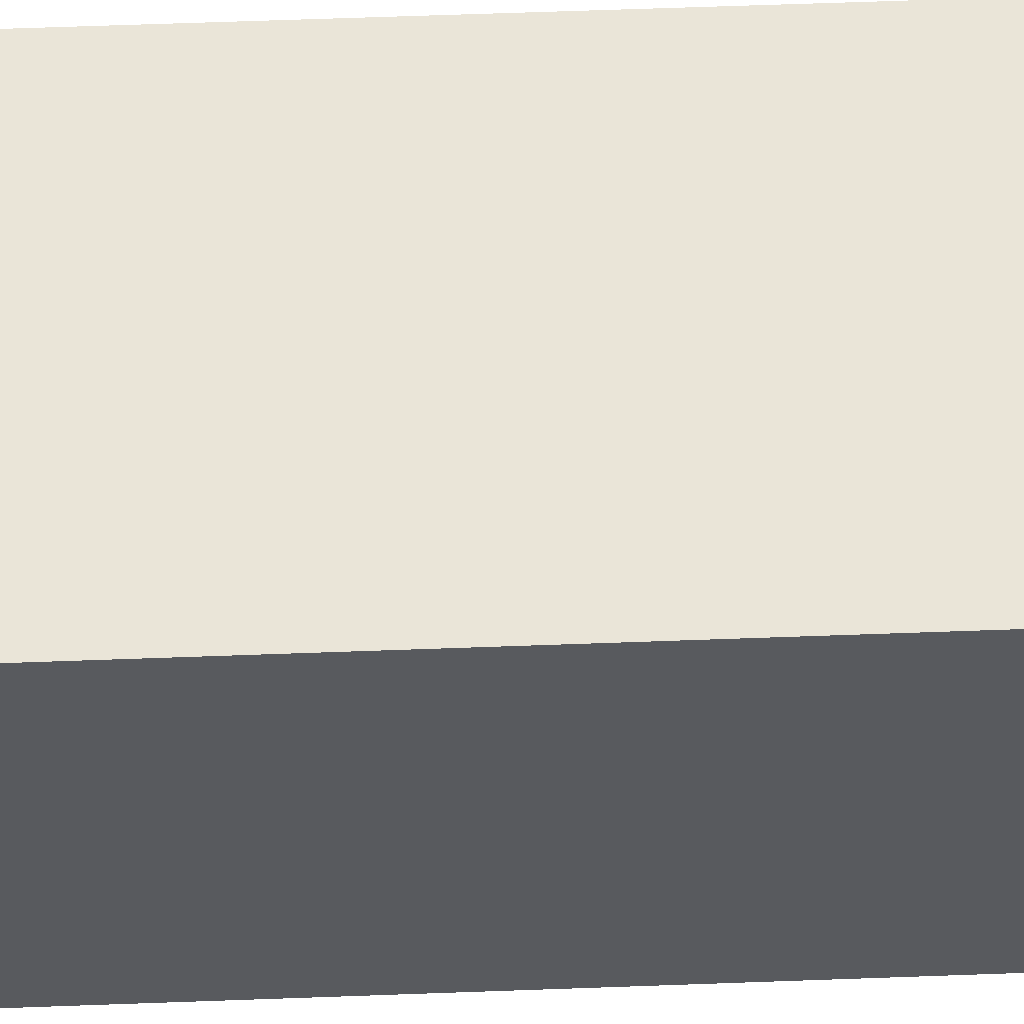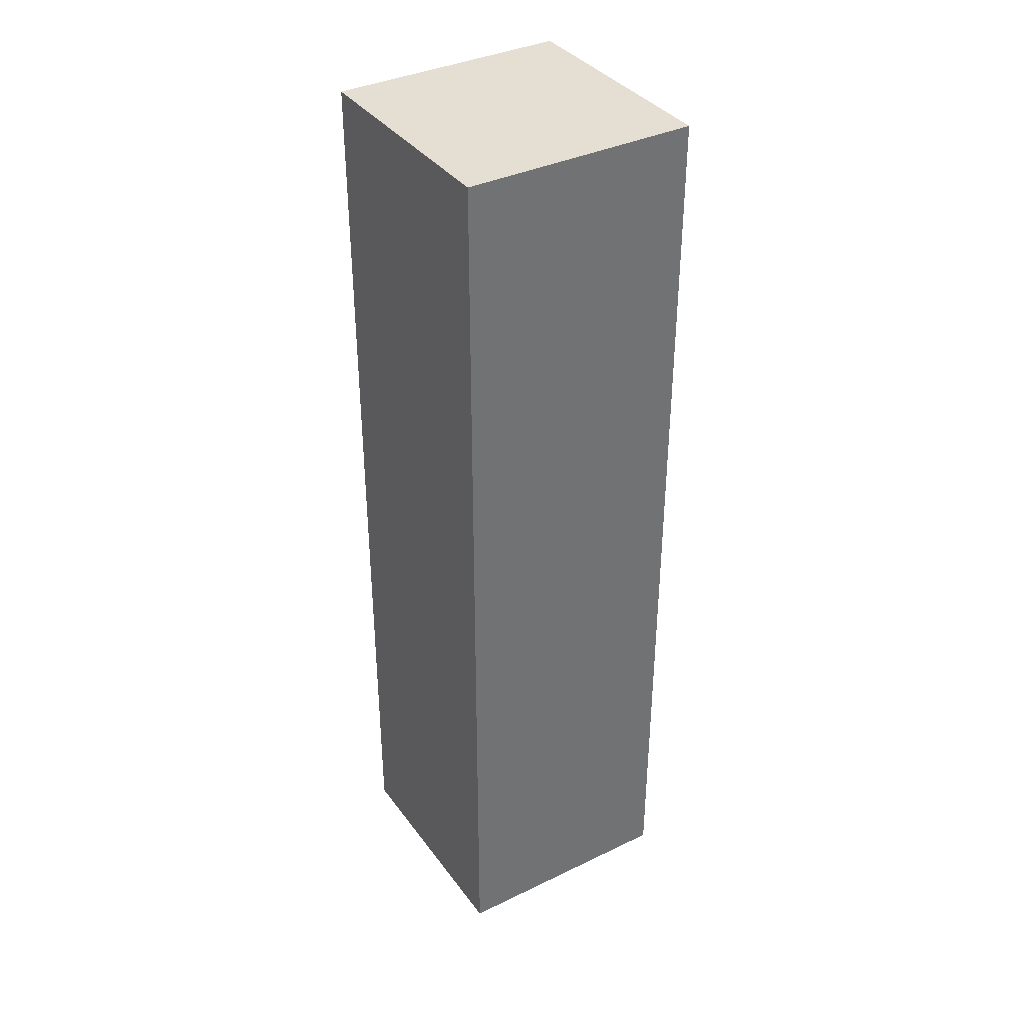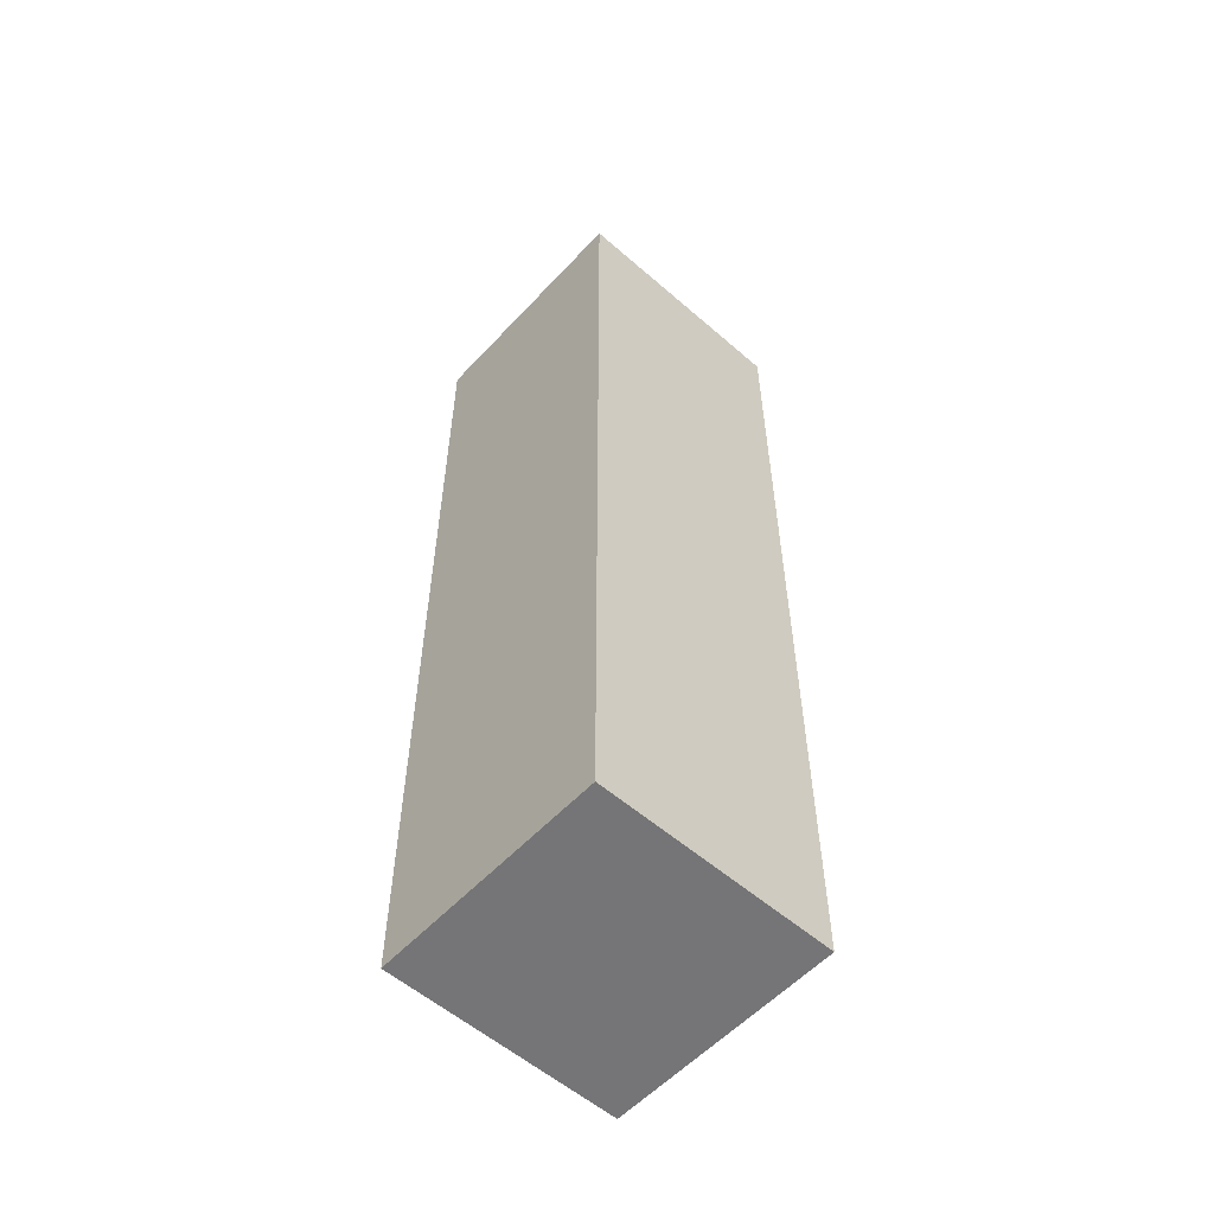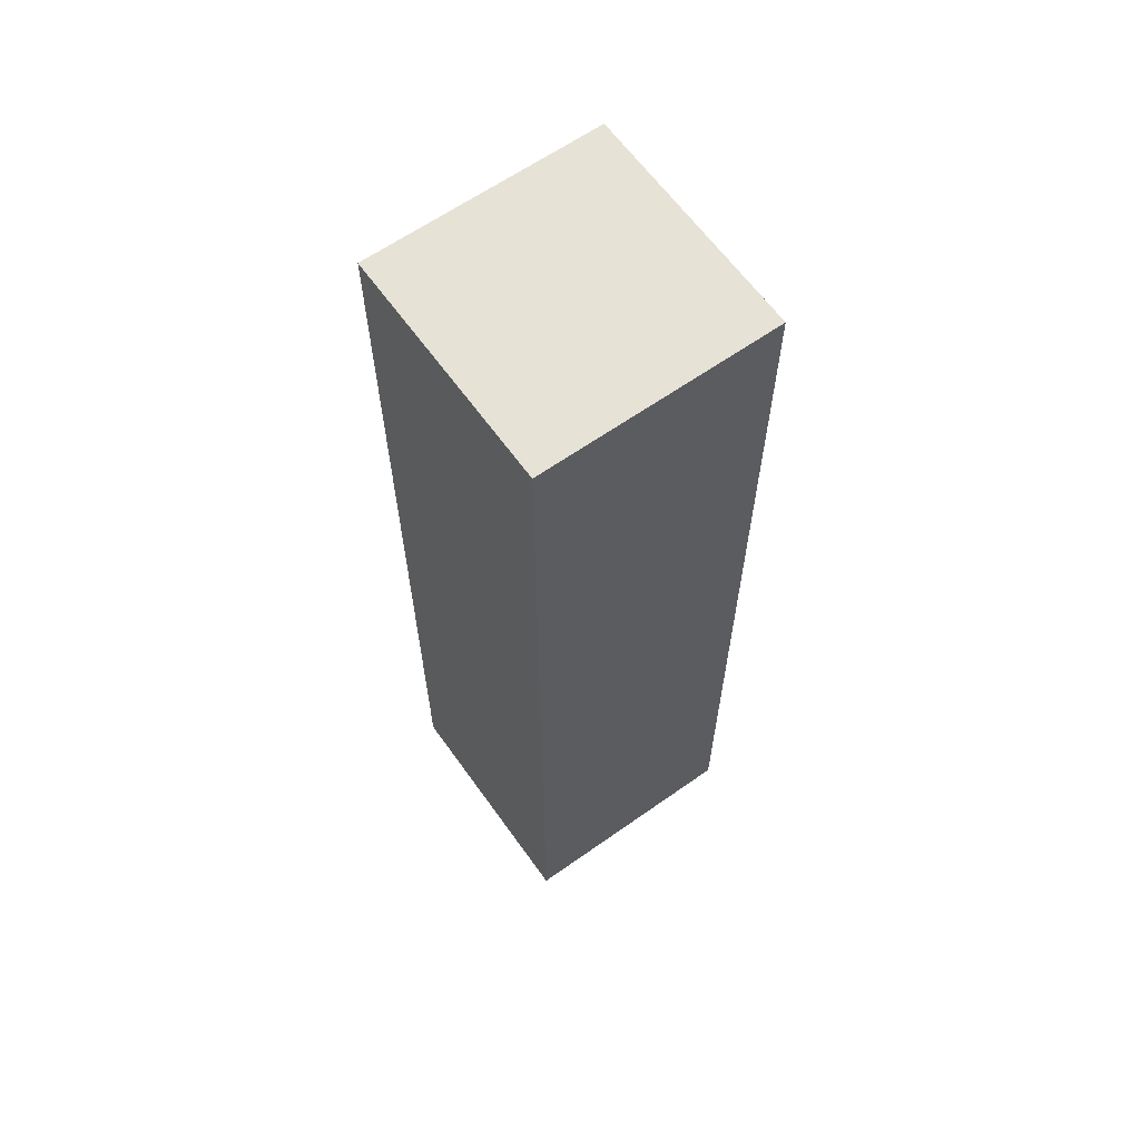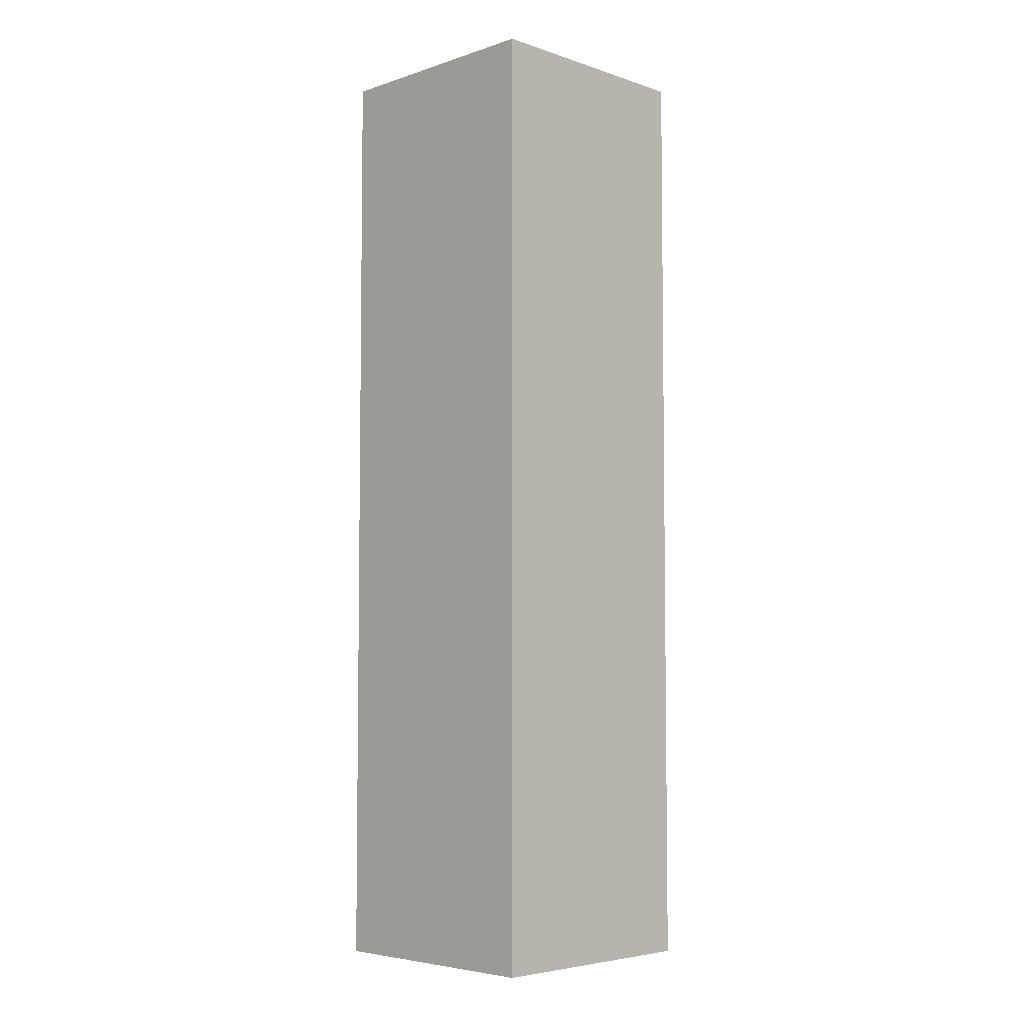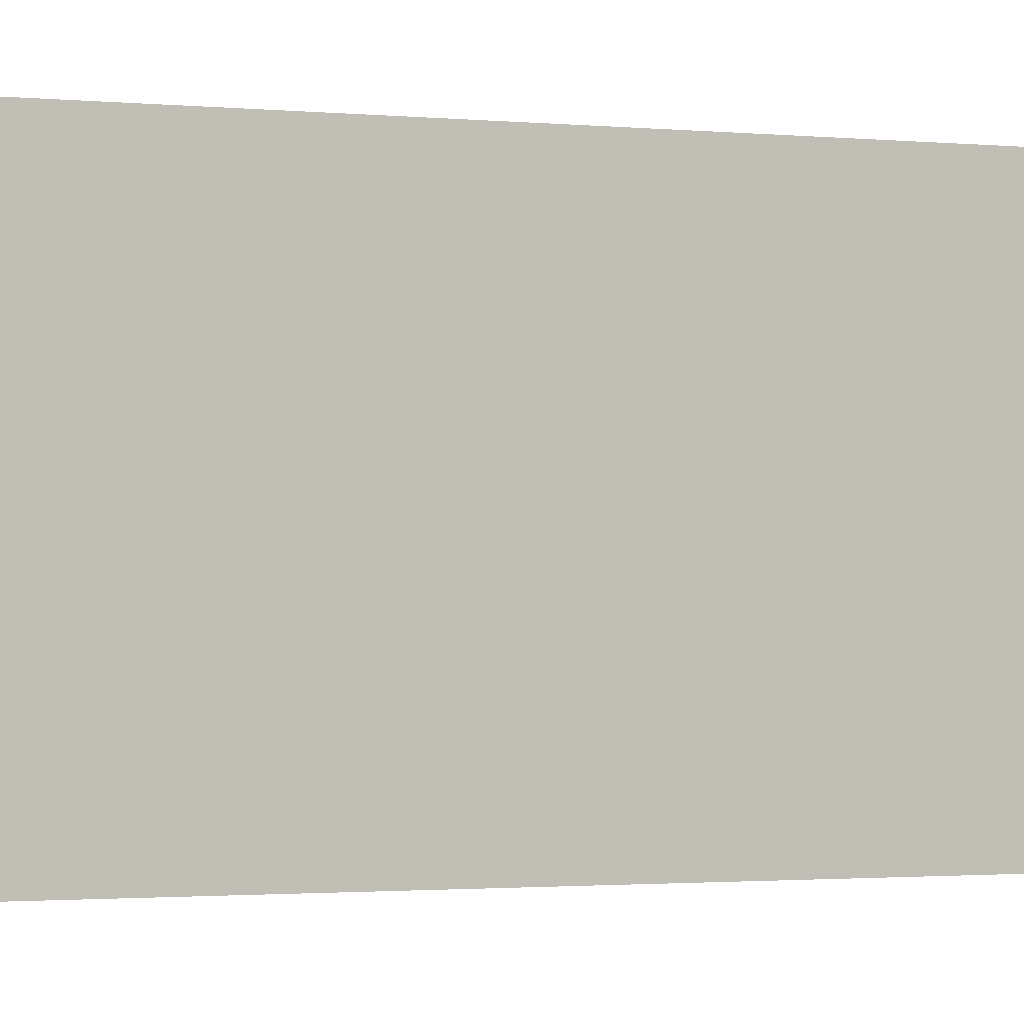
<metadata>
{"format":"obj","ext":"obj","renderer":"f3d","projection":"perspective","resolution":1024,"background":"white","views":[{"elev":59.1,"azim":87.8,"up":"+Z"},{"elev":37.0,"azim":-121.8,"up":"+Y"},{"elev":-56.6,"azim":-132.2,"up":"+Y"},{"elev":63.1,"azim":54.5,"up":"+Y"},{"elev":-5.1,"azim":-135.1,"up":"+Y"},{"elev":-1.0,"azim":-120.2,"up":"+Z"}]}
</metadata>
<code>
o
v -0.7 0 -0.5
v -0.7 0 -0.6
v -0.7 0.4 -0.5
v -0.7 0.4 -0.6
v -0.6 0 -0.5
v -0.6 0 -0.6
v -0.6 0.4 -0.5
v -0.6 0.4 -0.6
v -0.7 0 -0.5
v -0.7 0.4 -0.5
v -0.6 0 -0.5
v -0.6 0.4 -0.5
v -0.7 0 -0.6
v -0.7 0.4 -0.6
v -0.6 0 -0.6
v -0.6 0.4 -0.6
v -0.7 0 -0.5
v -0.6 0 -0.5
v -0.7 0 -0.6
v -0.6 0 -0.6
v -0.7 0.4 -0.5
v -0.6 0.4 -0.5
v -0.7 0.4 -0.6
v -0.6 0.4 -0.6
f 3 2 1
f 4 2 3
f 5 6 7
f 7 6 8
f 11 10 9
f 12 10 11
f 13 14 15
f 15 14 16
f 19 18 17
f 20 18 19
f 21 22 23
f 23 22 24

</code>
